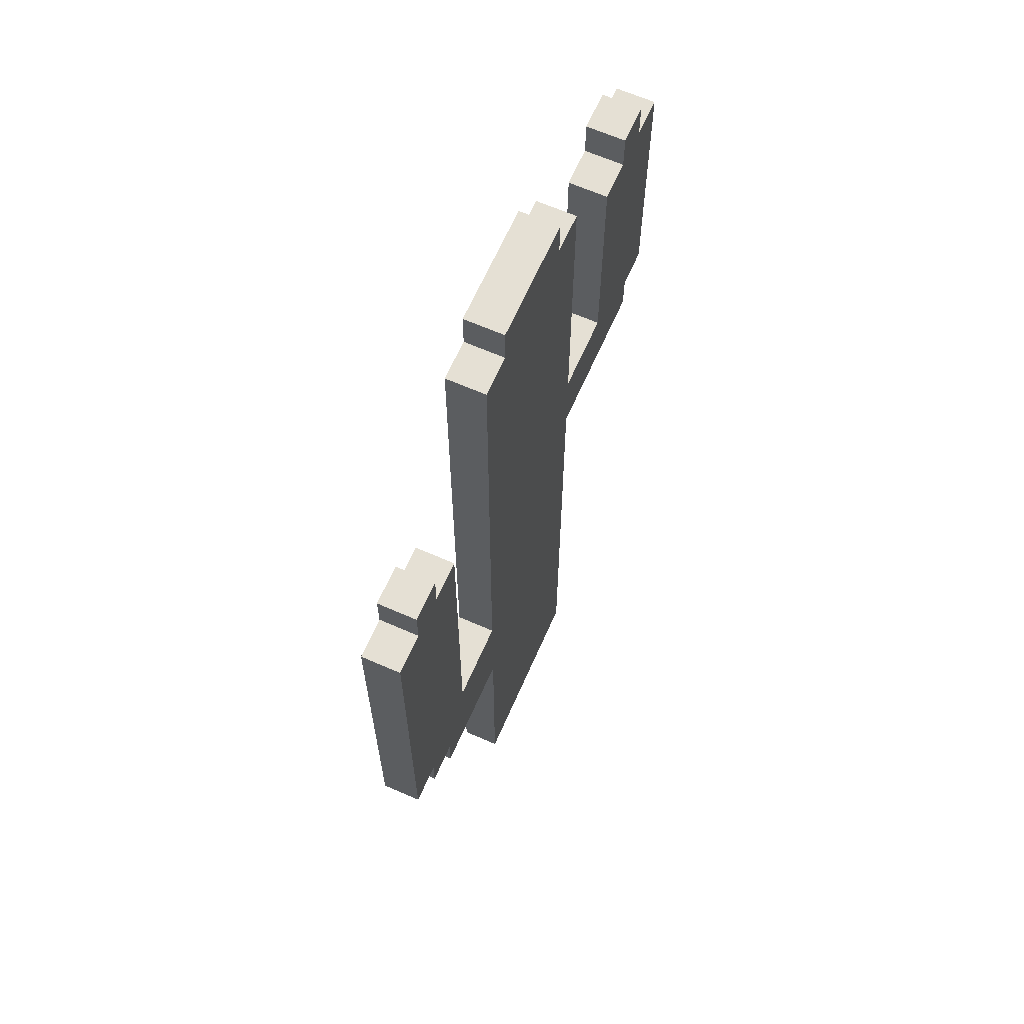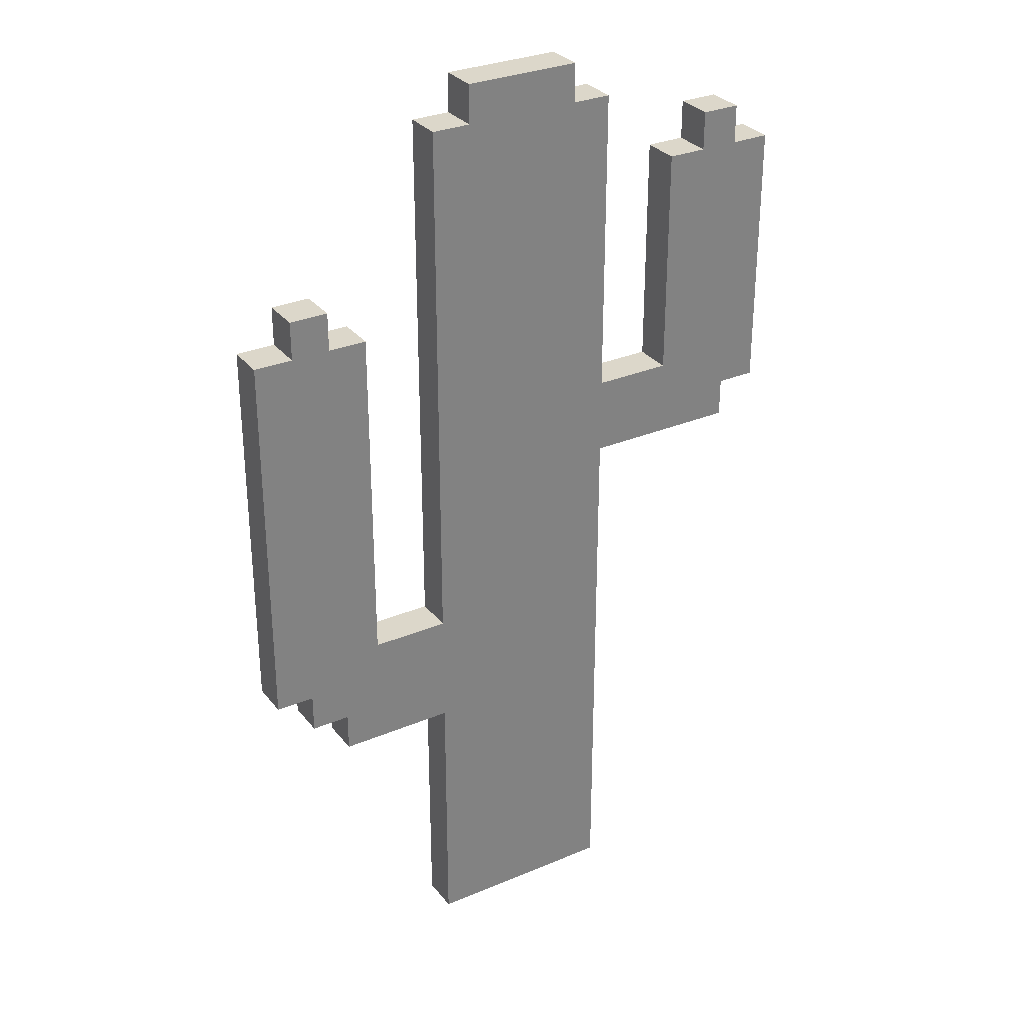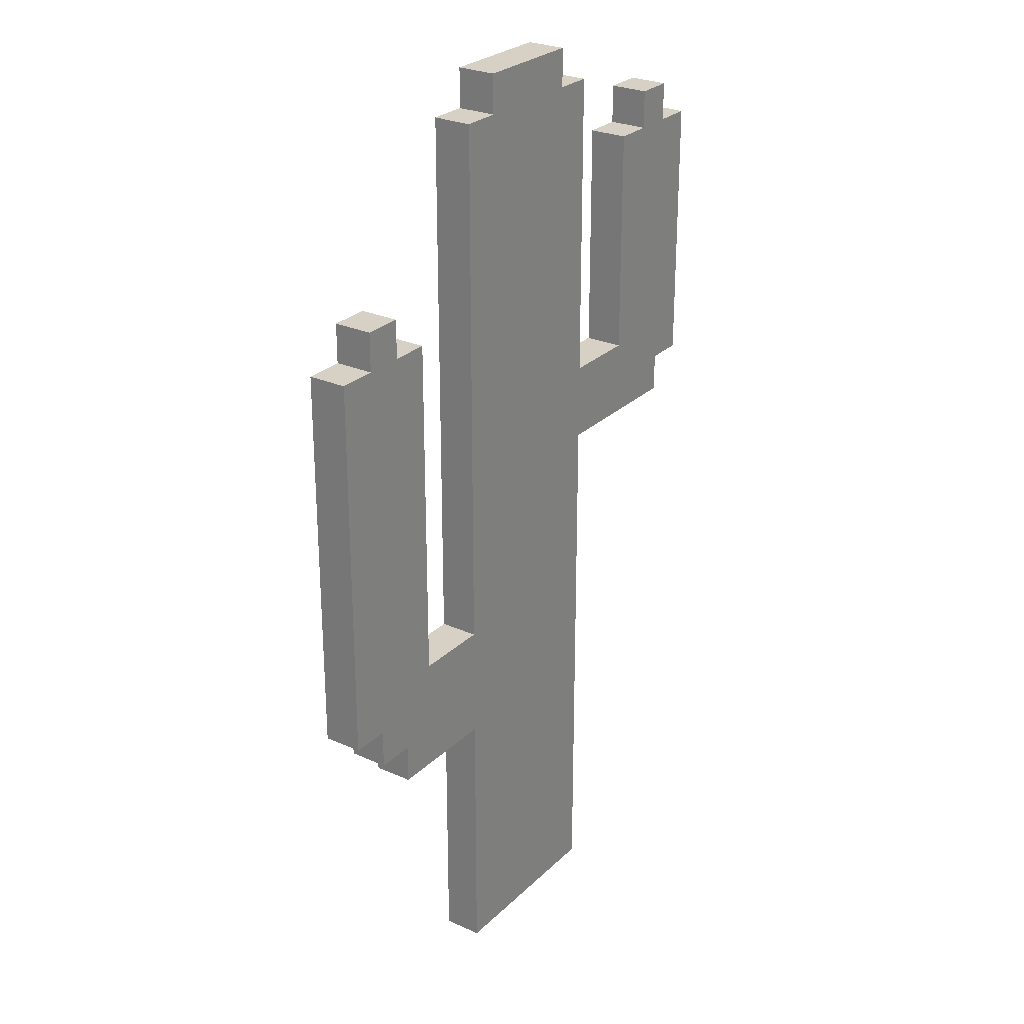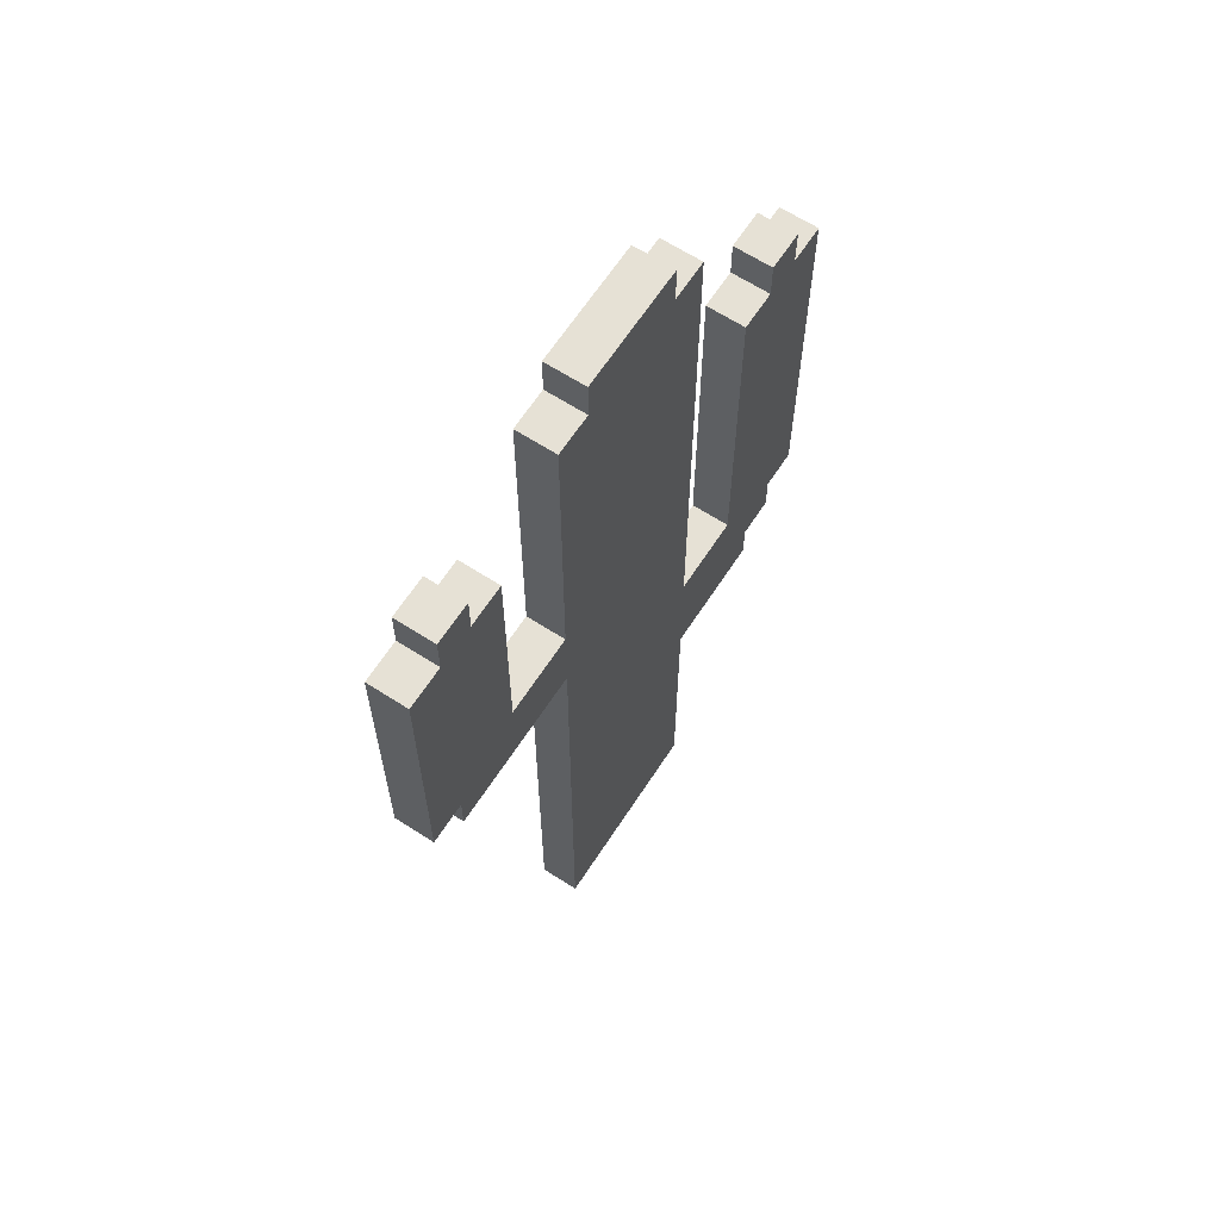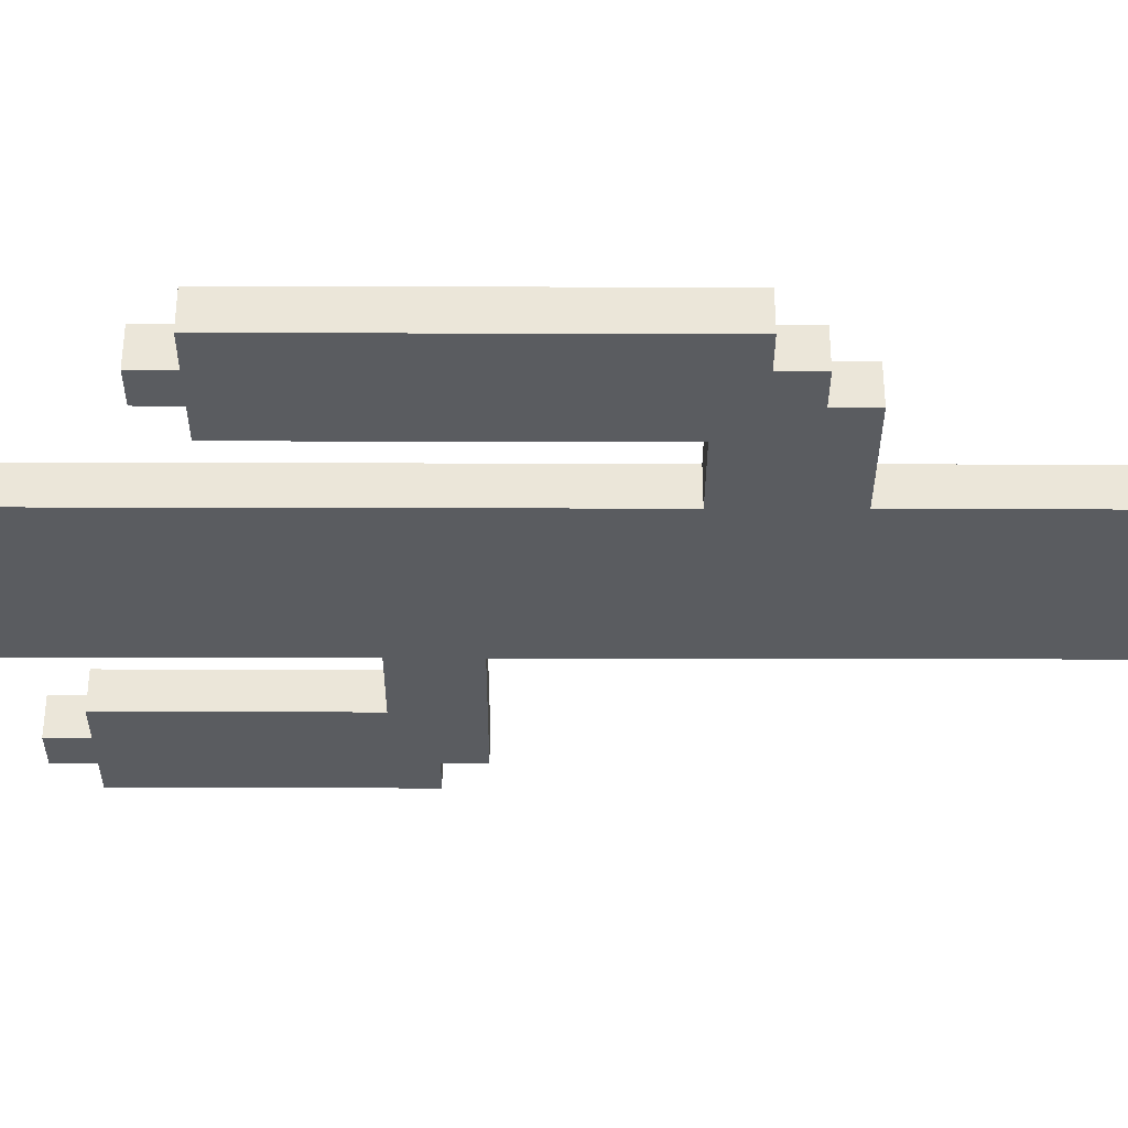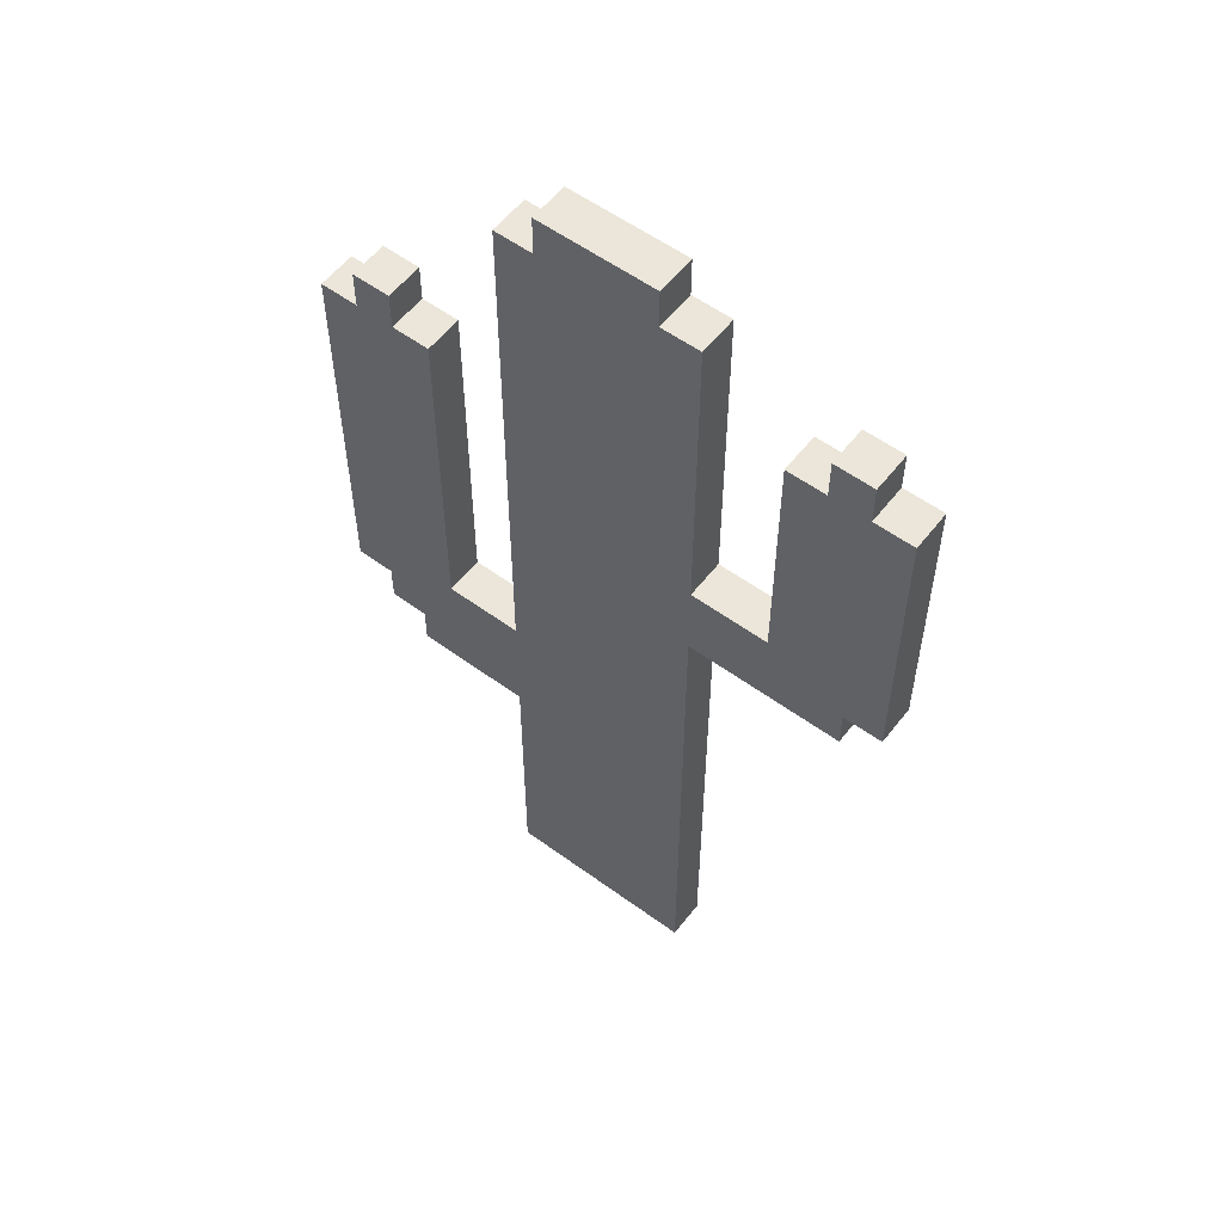
<metadata>
{"format":"obj","ext":"obj","renderer":"f3d","projection":"perspective","resolution":1024,"background":"white","views":[{"elev":65.3,"azim":-66.2,"up":"+Y"},{"elev":30.7,"azim":-31.2,"up":"+Y"},{"elev":26.8,"azim":-55.1,"up":"+Y"},{"elev":64.4,"azim":123.0,"up":"+Y"},{"elev":-34.4,"azim":-90.2,"up":"+Z"},{"elev":56.2,"azim":37.4,"up":"+Y"}]}
</metadata>
<code>
v -8.5 9 0.5
v -8.5 9 -0.5
v -8.5 19 0.5
v -8.5 19 -0.5
v -7.5 8 0.5
v -7.5 8 -0.5
v -7.5 9 0.5
v -7.5 9 -0.5
v -7.5 19 0.5
v -7.5 19 -0.5
v -7.5 20 0.5
v -7.5 20 -0.5
v -6.5 7 0.5
v -6.5 7 -0.5
v -6.5 8 0.5
v -6.5 8 -0.5
v -3.5 0 0.5
v -3.5 0 -0.5
v -3.5 7 0.5
v -3.5 7 -0.5
v -3.5 10 0.5
v -3.5 10 -0.5
v -3.5 24 0.5
v -3.5 24 -0.5
v -2.5 24 0.5
v -2.5 24 -0.5
v -2.5 25 0.5
v -2.5 25 -0.5
v 3.5 16 0.5
v 3.5 16 -0.5
v 3.5 22 0.5
v 3.5 22 -0.5
v 4.5 22 0.5
v 4.5 22 -0.5
v 4.5 23 0.5
v 4.5 23 -0.5
v -6.5 19 0.5
v -6.5 19 -0.5
v -6.5 20 0.5
v -6.5 20 -0.5
v -5.5 10 0.5
v -5.5 10 -0.5
v -5.5 19 0.5
v -5.5 19 -0.5
v 0.5 24 0.5
v 0.5 24 -0.5
v 0.5 25 0.5
v 0.5 25 -0.5
v 1.5 0 0.5
v 1.5 0 -0.5
v 1.5 14 0.5
v 1.5 14 -0.5
v 1.5 16 0.5
v 1.5 16 -0.5
v 1.5 24 0.5
v 1.5 24 -0.5
v 5.5 14 0.5
v 5.5 14 -0.5
v 5.5 15 0.5
v 5.5 15 -0.5
v 5.5 22 0.5
v 5.5 22 -0.5
v 5.5 23 0.5
v 5.5 23 -0.5
v 6.5 15 0.5
v 6.5 15 -0.5
v 6.5 22 0.5
v 6.5 22 -0.5
v -8.5 9 0.5
v -8.5 19 0.5
v -7.5 8 0.5
v -7.5 9 0.5
v -7.5 19 0.5
v -7.5 20 0.5
v -6.5 7 0.5
v -6.5 8 0.5
v -6.5 19 0.5
v -6.5 20 0.5
v -5.5 10 0.5
v -5.5 19 0.5
v -3.5 0 0.5
v -3.5 7 0.5
v -3.5 10 0.5
v -3.5 24 0.5
v -2.5 24 0.5
v -2.5 25 0.5
v 0.5 24 0.5
v 0.5 25 0.5
v 1.5 0 0.5
v 1.5 14 0.5
v 1.5 16 0.5
v 1.5 24 0.5
v 3.5 16 0.5
v 3.5 22 0.5
v 4.5 22 0.5
v 4.5 23 0.5
v 5.5 14 0.5
v 5.5 15 0.5
v 5.5 22 0.5
v 5.5 23 0.5
v 6.5 15 0.5
v 6.5 22 0.5
v -8.5 9 -0.5
v -8.5 19 -0.5
v -7.5 8 -0.5
v -7.5 9 -0.5
v -7.5 19 -0.5
v -7.5 20 -0.5
v -6.5 7 -0.5
v -6.5 8 -0.5
v -6.5 19 -0.5
v -6.5 20 -0.5
v -5.5 10 -0.5
v -5.5 19 -0.5
v -3.5 0 -0.5
v -3.5 7 -0.5
v -3.5 10 -0.5
v -3.5 24 -0.5
v -2.5 24 -0.5
v -2.5 25 -0.5
v 0.5 24 -0.5
v 0.5 25 -0.5
v 1.5 0 -0.5
v 1.5 14 -0.5
v 1.5 16 -0.5
v 1.5 24 -0.5
v 3.5 16 -0.5
v 3.5 22 -0.5
v 4.5 22 -0.5
v 4.5 23 -0.5
v 5.5 14 -0.5
v 5.5 15 -0.5
v 5.5 22 -0.5
v 5.5 23 -0.5
v 6.5 15 -0.5
v 6.5 22 -0.5
v -3.5 0 0.5
v 1.5 0 0.5
v -3.5 0 -0.5
v 1.5 0 -0.5
v -6.5 7 0.5
v -3.5 7 0.5
v -6.5 7 -0.5
v -3.5 7 -0.5
v -7.5 8 0.5
v -6.5 8 0.5
v -7.5 8 -0.5
v -6.5 8 -0.5
v -8.5 9 0.5
v -7.5 9 0.5
v -8.5 9 -0.5
v -7.5 9 -0.5
v 1.5 14 0.5
v 5.5 14 0.5
v 1.5 14 -0.5
v 5.5 14 -0.5
v 5.5 15 0.5
v 6.5 15 0.5
v 5.5 15 -0.5
v 6.5 15 -0.5
v -5.5 10 0.5
v -3.5 10 0.5
v -5.5 10 -0.5
v -3.5 10 -0.5
v 1.5 16 0.5
v 3.5 16 0.5
v 1.5 16 -0.5
v 3.5 16 -0.5
v -8.5 19 0.5
v -7.5 19 0.5
v -6.5 19 0.5
v -5.5 19 0.5
v -8.5 19 -0.5
v -7.5 19 -0.5
v -6.5 19 -0.5
v -5.5 19 -0.5
v -7.5 20 0.5
v -6.5 20 0.5
v -7.5 20 -0.5
v -6.5 20 -0.5
v 3.5 22 0.5
v 4.5 22 0.5
v 5.5 22 0.5
v 6.5 22 0.5
v 3.5 22 -0.5
v 4.5 22 -0.5
v 5.5 22 -0.5
v 6.5 22 -0.5
v 4.5 23 0.5
v 5.5 23 0.5
v 4.5 23 -0.5
v 5.5 23 -0.5
v -3.5 24 0.5
v -2.5 24 0.5
v 0.5 24 0.5
v 1.5 24 0.5
v -3.5 24 -0.5
v -2.5 24 -0.5
v 0.5 24 -0.5
v 1.5 24 -0.5
v -2.5 25 0.5
v 0.5 25 0.5
v -2.5 25 -0.5
v 0.5 25 -0.5
f 3 2 1
f 4 2 3
f 7 6 5
f 8 6 7
f 11 10 9
f 12 10 11
f 15 14 13
f 16 14 15
f 19 18 17
f 20 18 19
f 23 22 21
f 24 22 23
f 27 26 25
f 28 26 27
f 31 30 29
f 32 30 31
f 35 34 33
f 36 34 35
f 37 38 39
f 39 38 40
f 41 42 43
f 43 42 44
f 45 46 47
f 47 46 48
f 49 50 51
f 51 50 52
f 53 54 55
f 55 54 56
f 57 58 59
f 59 58 60
f 61 62 63
f 63 62 64
f 65 66 67
f 67 66 68
f 72 70 69
f 73 70 72
f 76 72 71
f 76 74 73
f 76 73 72
f 77 74 76
f 78 74 77
f 79 76 75
f 79 77 76
f 80 77 79
f 82 79 75
f 83 79 82
f 85 83 82
f 85 84 83
f 85 82 81
f 87 85 81
f 87 86 85
f 88 86 87
f 89 87 81
f 90 87 89
f 91 87 90
f 92 87 91
f 93 91 90
f 95 94 93
f 97 93 90
f 97 96 95
f 97 95 93
f 98 96 97
f 99 96 98
f 100 96 99
f 101 99 98
f 102 99 101
f 103 104 106
f 106 104 107
f 105 106 110
f 107 108 110
f 106 107 110
f 110 108 111
f 111 108 112
f 109 110 113
f 110 111 113
f 113 111 114
f 109 113 116
f 116 113 117
f 116 117 119
f 117 118 119
f 115 116 119
f 115 119 121
f 119 120 121
f 121 120 122
f 115 121 123
f 123 121 124
f 124 121 125
f 125 121 126
f 124 125 127
f 127 128 129
f 124 127 131
f 129 130 131
f 127 129 131
f 131 130 132
f 132 130 133
f 133 130 134
f 132 133 135
f 135 133 136
f 139 138 137
f 140 138 139
f 143 142 141
f 144 142 143
f 147 146 145
f 148 146 147
f 151 150 149
f 152 150 151
f 155 154 153
f 156 154 155
f 159 158 157
f 160 158 159
f 161 162 163
f 163 162 164
f 165 166 167
f 167 166 168
f 169 170 173
f 173 170 174
f 171 172 175
f 175 172 176
f 177 178 179
f 179 178 180
f 181 182 185
f 185 182 186
f 183 184 187
f 187 184 188
f 189 190 191
f 191 190 192
f 193 194 197
f 197 194 198
f 195 196 199
f 199 196 200
f 201 202 203
f 203 202 204

</code>
